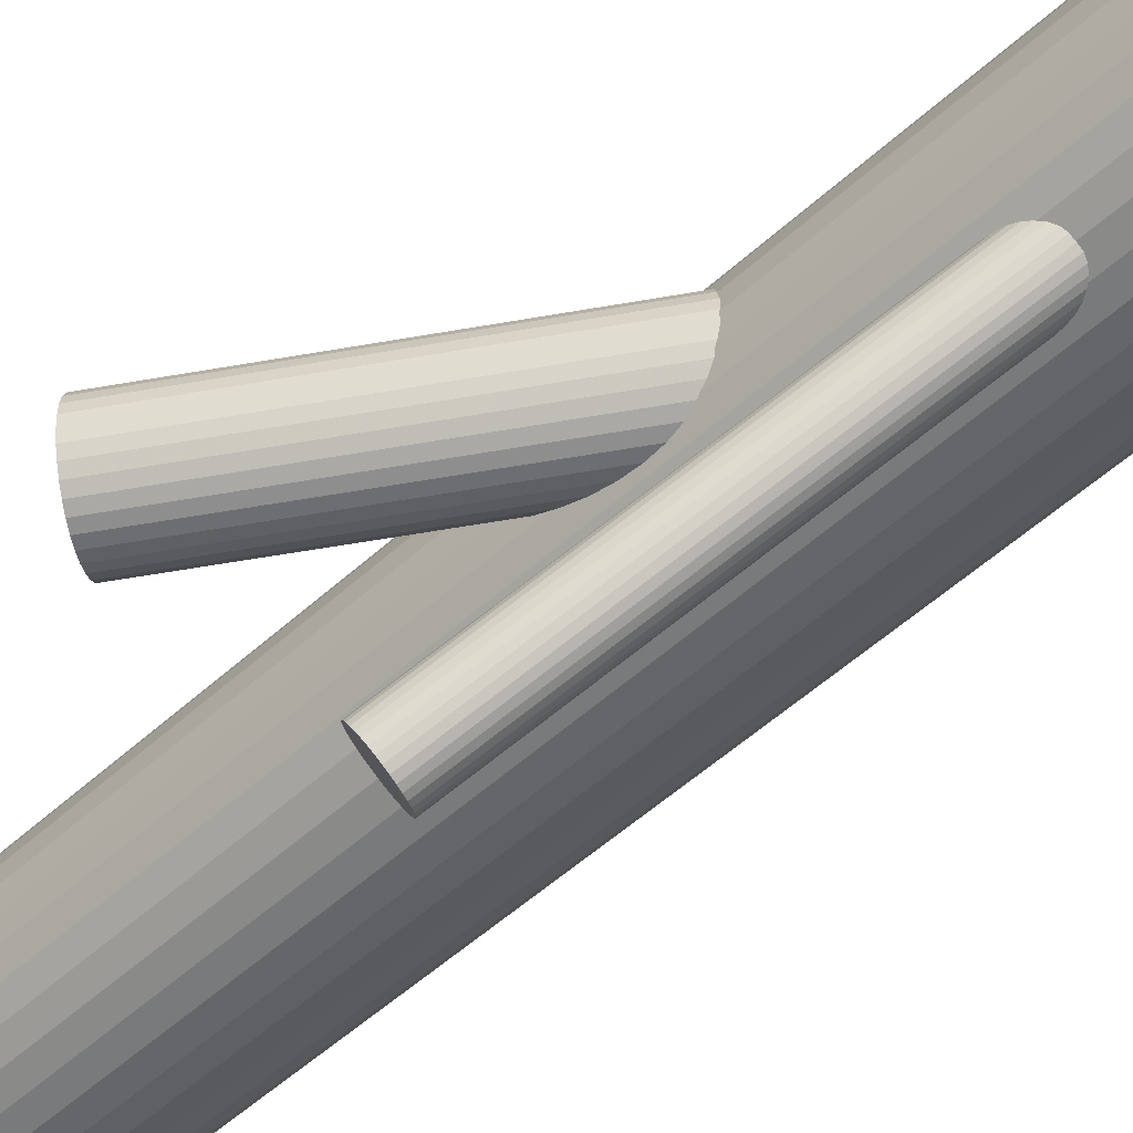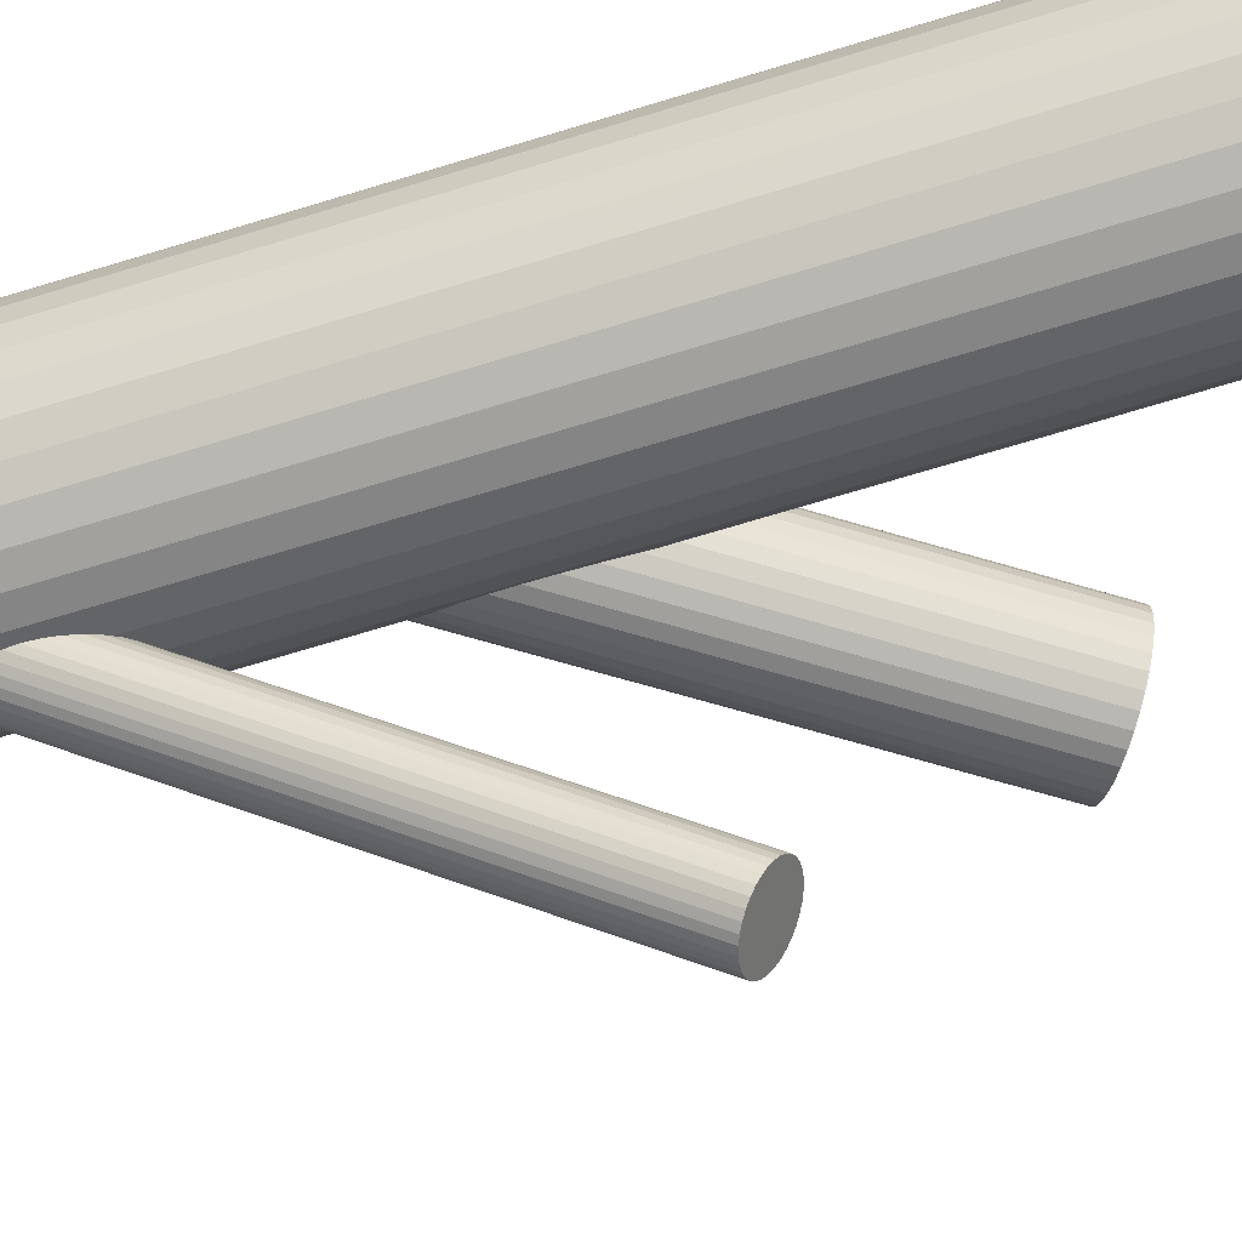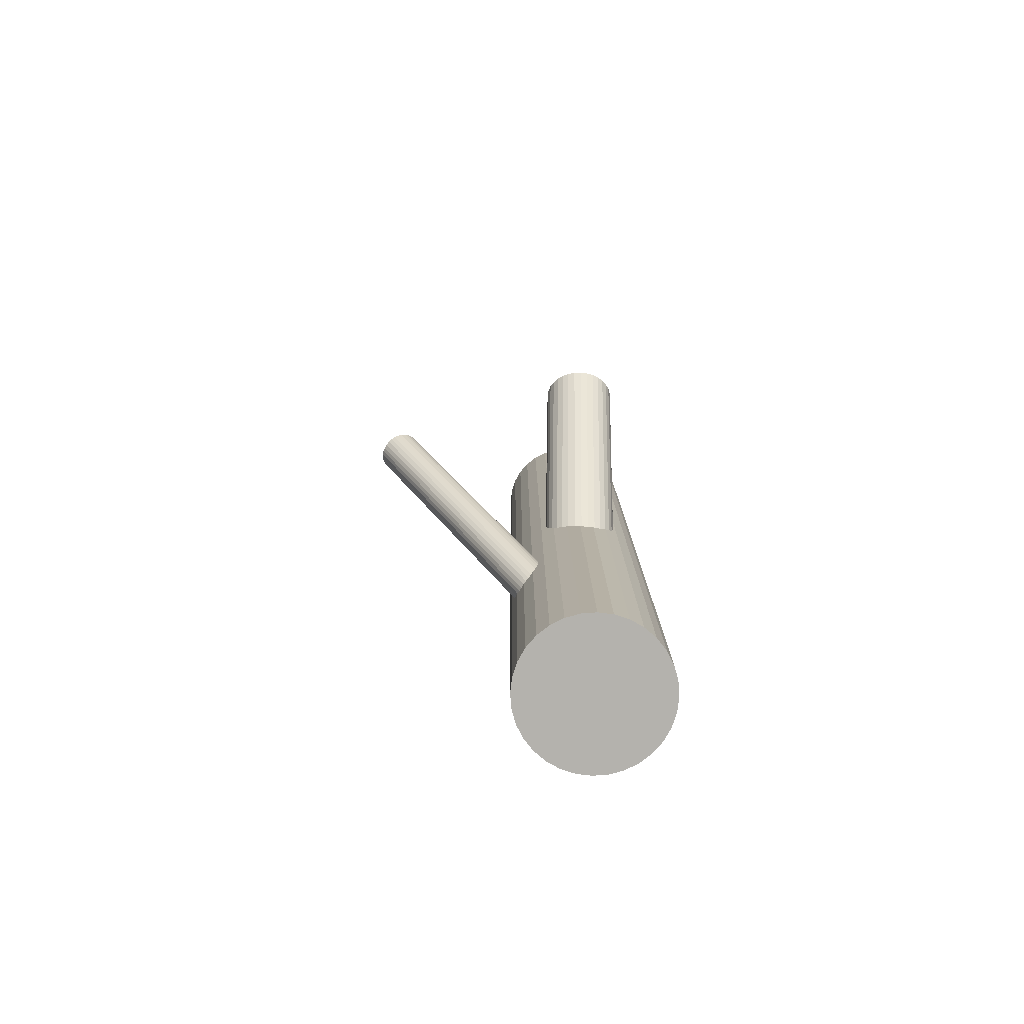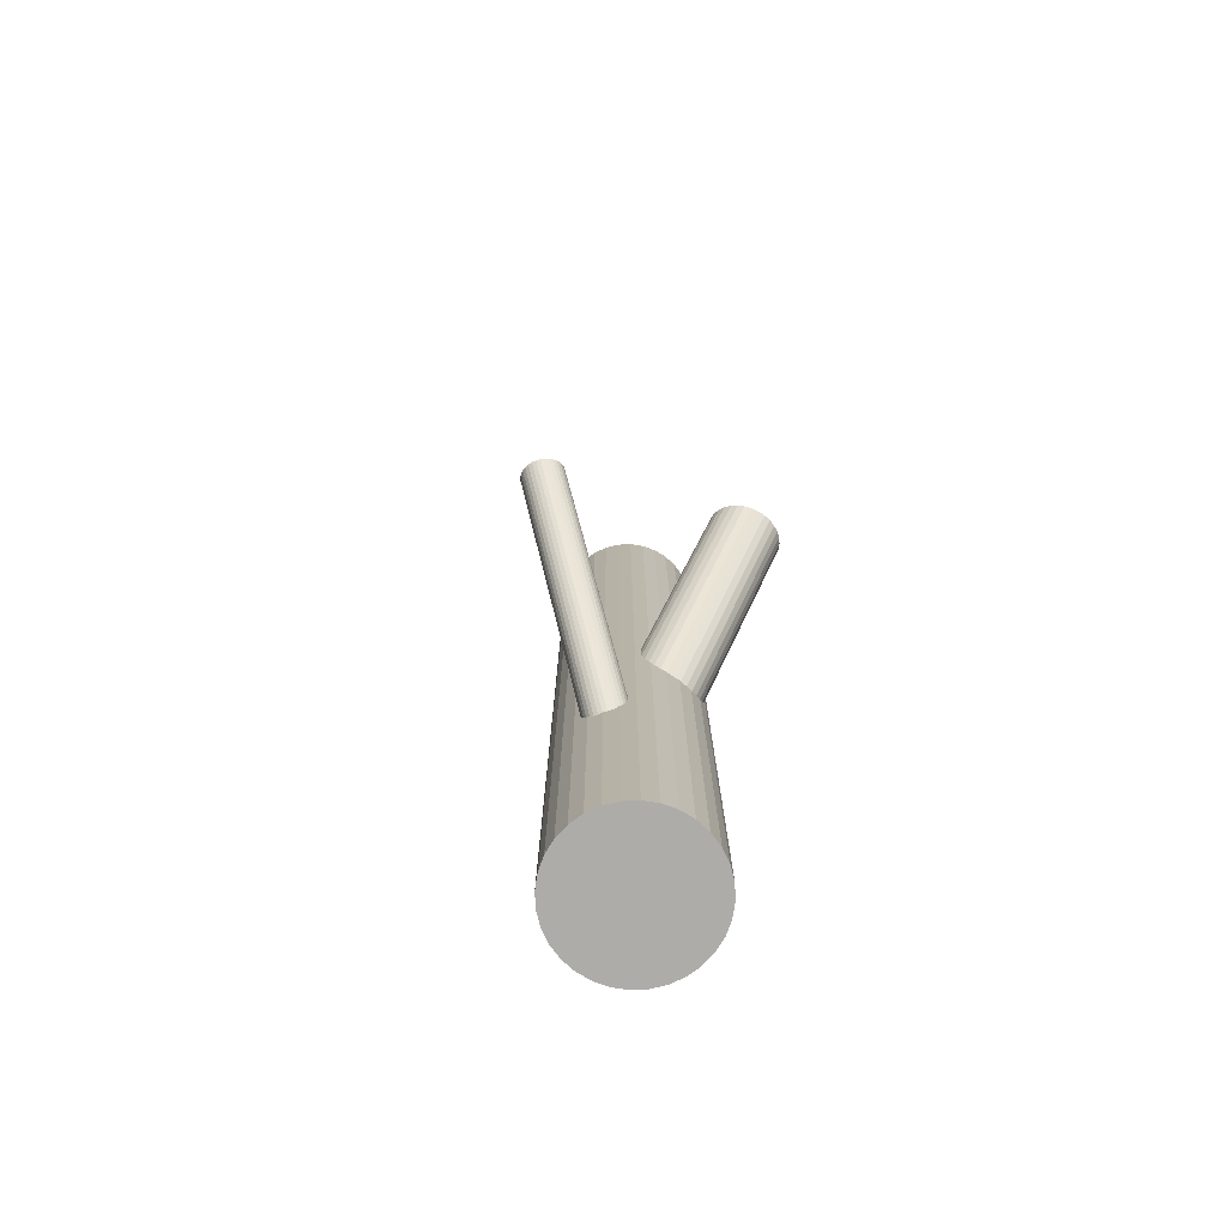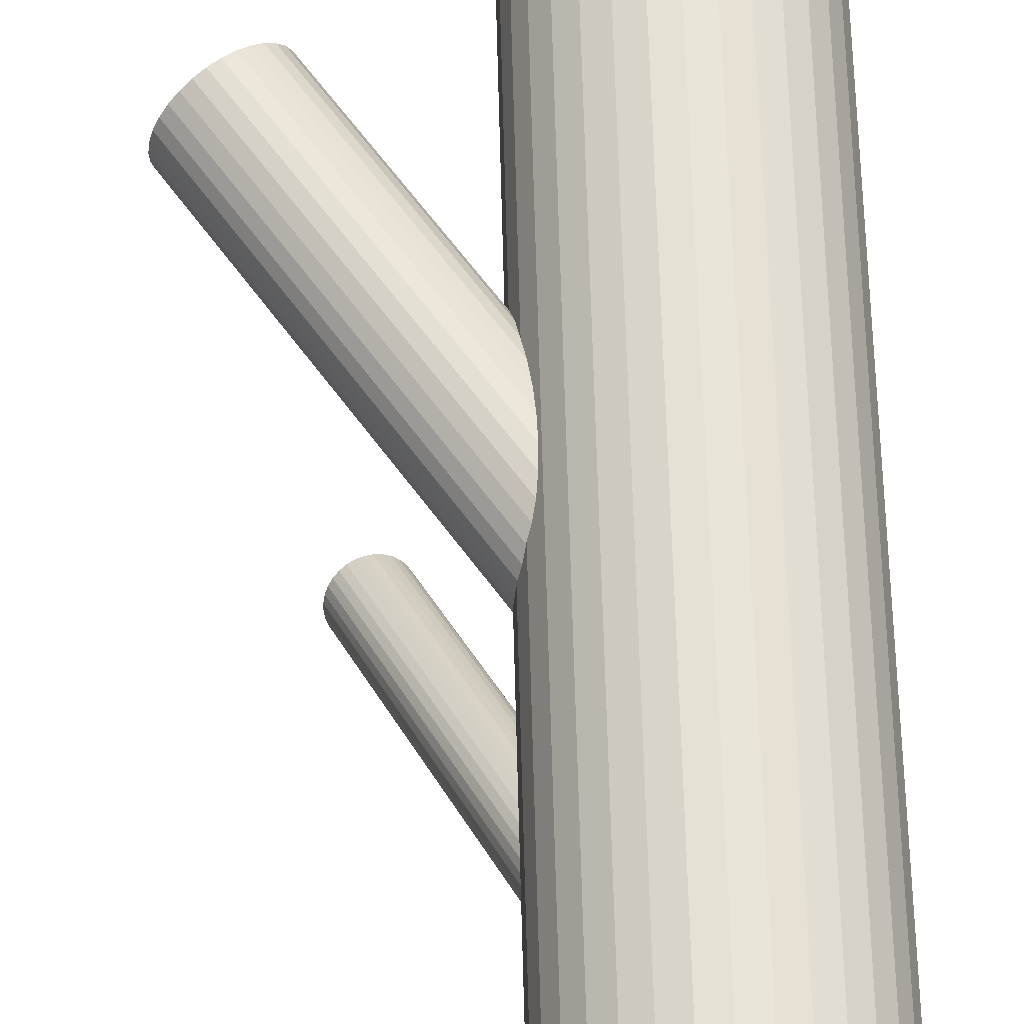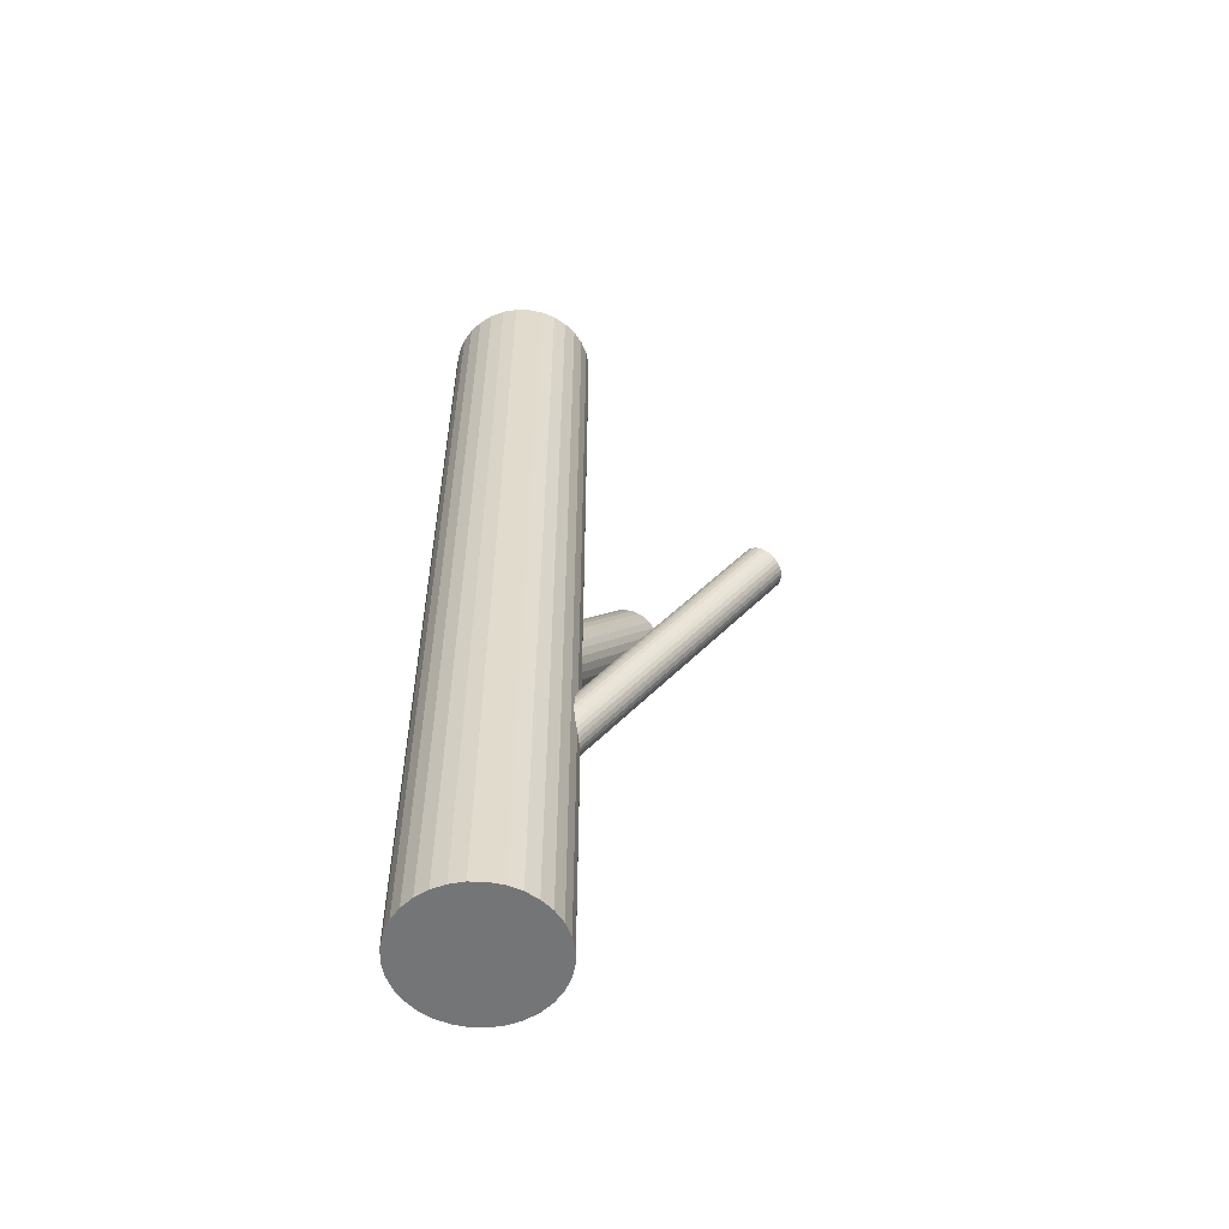
<metadata>
{"format":"obj","ext":"obj","renderer":"f3d","projection":"perspective","resolution":1024,"background":"white","views":[{"elev":-48.3,"azim":136.2,"up":"+Y"},{"elev":-67.0,"azim":-72.7,"up":"+Y"},{"elev":-79.6,"azim":88.7,"up":"+Z"},{"elev":-77.0,"azim":53.2,"up":"+Z"},{"elev":60.3,"azim":178.6,"up":"+Y"},{"elev":-56.4,"azim":-51.8,"up":"+Z"}]}
</metadata>
<code>
v 0.1491 0.09594 0.1353
v 0.06565 -0.1529 0.02049
v 0.09026 0.06507 0.1756
v 0.04738 -0.1251 0.04546
v -0.1014 0.05469 -0.1139
v 0.1382 0.04855 0.1434
v 0.04342 -0.1323 0.04253
v 0.00179 0.07678 -0.5
v 0.00179 0.07678 0.5
v -0.05623 0.08915 -0.3033
v 0.04334 -0.1434 0.03561
v -0.05282 0.1047 -0.1475
v -0.05778 0.1094 -0.1442
v 0.0736 -0.1493 0.01946
v -0.08803 0.1124 -0.1237
v -0.0937 0.08242 -0.292
v -0.08518 0.05815 -0.3108
v -0.09155 0.06172 -0.3059
v 0.06594 -0.1149 0.04421
v -0.06341 0.1129 -0.1404
v 0.06371 -0.1342 0.03297
v -0.04788 0.05571 -0.1502
v -0.1067 0.08376 -0.1107
v 0.1141 0.04229 0.1597
v -0.06803 0.0388 -0.1363
v -0.06167 0.06445 -0.3165
v -0.1504 0.09177 -0.5
v -0.1504 0.09177 0.5
v -0.1504 0.0618 -0.5
v -0.1504 0.0618 0.5
v 0.06148 -0.1536 0.02174
v 0.05382 -0.1192 0.04649
v -0.04563 0.1478 -0.5
v -0.04563 0.1478 0.5
v -0.04563 0.005808 -0.5
v -0.04563 0.005808 0.5
v 0.08408 -0.125 0.03034
v -0.0731 0.05816 -0.3158
v 0.09642 0.1075 0.1709
v 0.1497 0.06621 0.1353
v 0.084 -0.1361 0.02342
v -0.04363 0.08497 -0.1534
v -0.09136 0.08594 -0.2908
v 0.1189 0.1194 0.1555
v 0.08004 -0.1434 0.02049
v -0.09541 0.06759 -0.3006
v -0.09532 0.07867 -0.2937
v 0.06177 -0.1156 0.04546
v 0.09336 0.05841 0.1736
v -0.04287 0.0774 -0.1538
v -0.06515 0.06175 -0.3168
v -0.03235 0.1407 -0.5
v -0.03235 0.1407 0.5
v -0.03235 0.01291 -0.5
v -0.03235 0.01291 0.5
v 0.05034 -0.1219 0.04623
v -0.07281 0.09615 -0.292
v -0.07503 0.1536 -0.5
v -0.07503 0.1536 0.5
v -0.07503 0.07678 -0.5
v -0.07503 0.07678 0.5
v -0.07503 0.07678 -0.1321
v -0.07503 0.07678 -0.3033
v -0.07503 -3.965e-05 -0.5
v -0.07503 -3.965e-05 0.5
v 0.1067 0.1162 0.1638
v 0.1419 0.1084 0.1401
v 0.1369 0.1132 0.1434
v -0.07726 0.05741 -0.3145
v -0.1177 0.1407 -0.5
v -0.1177 0.1407 0.5
v -0.1177 0.01291 -0.5
v -0.1177 0.01291 0.5
v 0.08022 -0.1192 0.03561
v 0.07385 -0.1156 0.04048
v 0.08238 -0.1399 0.02174
v -0.08492 0.09182 -0.2898
v 0.1313 0.1166 0.1471
v 0.088 0.08748 0.1768
v 0.1267 0.04253 0.1512
v -0.1072 0.07617 -0.1103
v 0.1468 0.05944 0.1373
v -0.05466 0.08598 -0.3059
v 0.0449 -0.1466 0.03297
v -0.05474 0.07489 -0.3128
v -0.0587 0.06762 -0.3158
v -0.1064 0.0686 -0.1107
v -0.07697 0.09541 -0.2908
v 0.1511 0.08869 0.1341
v 0.05012 -0.1514 0.0278
v -0.1044 0.1478 -0.5
v -0.1044 0.1478 0.5
v -0.1044 0.005808 -0.5
v -0.1044 0.005808 0.5
v -0.0884 0.08912 -0.29
v 0.0003135 0.09177 -0.5
v 0.0003135 0.09177 0.5
v 0.0003135 0.0618 -0.5
v 0.0003135 0.0618 0.5
v 0.05768 -0.1171 0.04623
v -0.1022 0.09785 -0.1139
v 0.1519 0.08112 0.1337
v -0.08204 0.1148 -0.1278
v -0.04334 0.06981 -0.1534
v -0.05852 0.09184 -0.3006
v -0.08665 0.04066 -0.1237
v -0.06489 0.09542 -0.2958
v -0.05636 0.07115 -0.3145
v 0.08484 -0.1323 0.02546
v -0.09725 0.04888 -0.1166
v -0.06204 0.04113 -0.1404
v 0.1197 0.08051 0.1555
v -0.09228 0.04414 -0.1199
v -0.09384 0.06442 -0.3033
v -0.1519 0.07678 -0.5
v -0.1519 0.07678 0.5
v 0.07001 -0.1149 0.04253
v 0.08753 0.07989 0.1773
v -0.0487 0.09888 -0.1502
v -0.07429 0.03793 -0.1321
v -0.08862 0.05961 -0.3085
v 0.08829 0.07233 0.1768
v 0.04255 -0.1399 0.03815
v -0.105 0.09108 -0.1119
v -0.05176 0.04975 -0.1475
v -0.08106 0.09394 -0.29
v 0.08487 -0.1286 0.0278
v -0.01116 0.1195 -0.5
v -0.01116 0.1195 0.5
v -0.01116 0.0341 -0.5
v -0.01116 0.0341 0.5
v -0.0539 0.07871 -0.3108
v 0.1127 0.1185 0.1597
v -0.06949 0.115 -0.1363
v 0.1514 0.07353 0.1341
v 0.09254 0.1016 0.1736
v 0.0574 -0.1536 0.02342
v 0.1081 0.04438 0.1638
v -0.02071 0.1311 -0.5
v -0.02071 0.1311 0.5
v -0.02071 0.02246 -0.5
v -0.02071 0.02246 0.5
v -0.06873 0.09616 -0.2937
v -0.06005 0.001436 -0.5
v -0.06005 0.001436 0.5
v -0.06005 0.1521 -0.5
v -0.06005 0.1521 0.5
v 0.1024 0.04787 0.1676
v 0.09747 0.0526 0.1709
v 0.1327 0.04485 0.1471
v 0.04258 -0.1362 0.04048
v -0.09352 0.1087 -0.1199
v -0.09619 0.07111 -0.2981
v -0.004058 0.1062 -0.5
v -0.004058 0.1062 0.5
v -0.004058 0.04738 -0.5
v -0.004058 0.04738 0.5
v 0.146 0.1026 0.1373
v 0.06974 -0.1514 0.01972
v -0.0456 0.09222 -0.1522
v -0.1045 0.06135 -0.1119
v -0.05388 0.08245 -0.3085
v -0.146 0.1062 -0.5
v -0.146 0.1062 0.5
v -0.146 0.04738 -0.5
v -0.146 0.04738 0.5
v 0.1204 0.04166 0.1555
v 0.0773 -0.1171 0.03815
v -0.05655 0.04482 -0.1442
v 0.08969 0.09481 0.1756
v 0.143 0.05347 0.1401
v -0.09002 0.001436 -0.5
v -0.09002 0.001436 0.5
v -0.09002 0.1521 -0.5
v -0.09002 0.1521 0.5
v -0.08134 0.05741 -0.3128
v 0.1252 0.1187 0.1512
v -0.1294 0.1311 -0.5
v -0.1294 0.1311 0.5
v -0.1294 0.02246 -0.5
v -0.1294 0.02246 0.5
v 0.08251 -0.1219 0.03297
v -0.1389 0.1195 -0.5
v -0.1389 0.1195 0.5
v -0.1389 0.0341 -0.5
v -0.1389 0.0341 0.5
v -0.08058 0.03856 -0.1278
v -0.09616 0.07486 -0.2958
v 0.04504 -0.1286 0.04421
v 0.05357 -0.1529 0.02546
v 0.04719 -0.1493 0.03034
v 0.07707 -0.1466 0.01972
v -0.0983 0.1038 -0.1166
v -0.069 0.05962 -0.3165
v -0.04503 0.06248 -0.1522
v 0.1012 0.1125 0.1676
v -0.07578 0.1156 -0.1321
v -0.06144 0.09396 -0.2981
f 8 60 96
f 8 96 9
f 9 96 97
f 9 97 61
f 96 60 154
f 96 154 97
f 97 154 155
f 97 155 61
f 154 60 128
f 154 128 155
f 155 128 129
f 155 129 61
f 128 60 139
f 128 139 129
f 129 139 140
f 129 140 61
f 139 60 52
f 139 52 140
f 140 52 53
f 140 53 61
f 52 60 33
f 52 33 53
f 53 33 34
f 53 34 61
f 33 60 146
f 33 146 34
f 34 146 147
f 34 147 61
f 146 60 58
f 146 58 147
f 147 58 59
f 147 59 61
f 58 60 174
f 58 174 59
f 59 174 175
f 59 175 61
f 174 60 91
f 174 91 175
f 175 91 92
f 175 92 61
f 91 60 70
f 91 70 92
f 92 70 71
f 92 71 61
f 70 60 178
f 70 178 71
f 71 178 179
f 71 179 61
f 178 60 183
f 178 183 179
f 179 183 184
f 179 184 61
f 183 60 163
f 183 163 184
f 184 163 164
f 184 164 61
f 163 60 27
f 163 27 164
f 164 27 28
f 164 28 61
f 27 60 115
f 27 115 28
f 28 115 116
f 28 116 61
f 115 60 29
f 115 29 116
f 116 29 30
f 116 30 61
f 29 60 165
f 29 165 30
f 30 165 166
f 30 166 61
f 165 60 185
f 165 185 166
f 166 185 186
f 166 186 61
f 185 60 180
f 185 180 186
f 186 180 181
f 186 181 61
f 180 60 72
f 180 72 181
f 181 72 73
f 181 73 61
f 72 60 93
f 72 93 73
f 73 93 94
f 73 94 61
f 93 60 172
f 93 172 94
f 94 172 173
f 94 173 61
f 172 60 64
f 172 64 173
f 173 64 65
f 173 65 61
f 64 60 144
f 64 144 65
f 65 144 145
f 65 145 61
f 144 60 35
f 144 35 145
f 145 35 36
f 145 36 61
f 35 60 54
f 35 54 36
f 36 54 55
f 36 55 61
f 54 60 141
f 54 141 55
f 55 141 142
f 55 142 61
f 141 60 130
f 141 130 142
f 142 130 131
f 142 131 61
f 130 60 156
f 130 156 131
f 131 156 157
f 131 157 61
f 156 60 98
f 156 98 157
f 157 98 99
f 157 99 61
f 98 60 8
f 98 8 99
f 99 8 9
f 99 9 61
f 197 62 103
f 197 103 44
f 44 103 133
f 44 133 112
f 103 62 15
f 103 15 133
f 133 15 66
f 133 66 112
f 15 62 152
f 15 152 66
f 66 152 196
f 66 196 112
f 152 62 193
f 152 193 196
f 196 193 39
f 196 39 112
f 193 62 101
f 193 101 39
f 39 101 136
f 39 136 112
f 101 62 124
f 101 124 136
f 136 124 170
f 136 170 112
f 124 62 23
f 124 23 170
f 170 23 79
f 170 79 112
f 23 62 81
f 23 81 79
f 79 81 118
f 79 118 112
f 81 62 87
f 81 87 118
f 118 87 122
f 118 122 112
f 87 62 161
f 87 161 122
f 122 161 3
f 122 3 112
f 161 62 5
f 161 5 3
f 3 5 49
f 3 49 112
f 5 62 110
f 5 110 49
f 49 110 149
f 49 149 112
f 110 62 113
f 110 113 149
f 149 113 148
f 149 148 112
f 113 62 106
f 113 106 148
f 148 106 138
f 148 138 112
f 106 62 187
f 106 187 138
f 138 187 24
f 138 24 112
f 187 62 120
f 187 120 24
f 24 120 167
f 24 167 112
f 120 62 25
f 120 25 167
f 167 25 80
f 167 80 112
f 25 62 111
f 25 111 80
f 80 111 150
f 80 150 112
f 111 62 169
f 111 169 150
f 150 169 6
f 150 6 112
f 169 62 125
f 169 125 6
f 6 125 171
f 6 171 112
f 125 62 22
f 125 22 171
f 171 22 82
f 171 82 112
f 22 62 195
f 22 195 82
f 82 195 40
f 82 40 112
f 195 62 104
f 195 104 40
f 40 104 135
f 40 135 112
f 104 62 50
f 104 50 135
f 135 50 102
f 135 102 112
f 50 62 42
f 50 42 102
f 102 42 89
f 102 89 112
f 42 62 160
f 42 160 89
f 89 160 1
f 89 1 112
f 160 62 119
f 160 119 1
f 1 119 158
f 1 158 112
f 119 62 12
f 119 12 158
f 158 12 67
f 158 67 112
f 12 62 13
f 12 13 67
f 67 13 68
f 67 68 112
f 13 62 20
f 13 20 68
f 68 20 78
f 68 78 112
f 20 62 134
f 20 134 78
f 78 134 177
f 78 177 112
f 134 62 197
f 134 197 177
f 177 197 44
f 177 44 112
f 10 63 105
f 10 105 182
f 182 105 74
f 182 74 21
f 105 63 198
f 105 198 74
f 74 198 168
f 74 168 21
f 198 63 107
f 198 107 168
f 168 107 75
f 168 75 21
f 107 63 143
f 107 143 75
f 75 143 117
f 75 117 21
f 143 63 57
f 143 57 117
f 117 57 19
f 117 19 21
f 57 63 88
f 57 88 19
f 19 88 48
f 19 48 21
f 88 63 126
f 88 126 48
f 48 126 100
f 48 100 21
f 126 63 77
f 126 77 100
f 100 77 32
f 100 32 21
f 77 63 95
f 77 95 32
f 32 95 56
f 32 56 21
f 95 63 43
f 95 43 56
f 56 43 4
f 56 4 21
f 43 63 16
f 43 16 4
f 4 16 189
f 4 189 21
f 16 63 47
f 16 47 189
f 189 47 7
f 189 7 21
f 47 63 188
f 47 188 7
f 7 188 151
f 7 151 21
f 188 63 153
f 188 153 151
f 151 153 123
f 151 123 21
f 153 63 46
f 153 46 123
f 123 46 11
f 123 11 21
f 46 63 114
f 46 114 11
f 11 114 84
f 11 84 21
f 114 63 18
f 114 18 84
f 84 18 191
f 84 191 21
f 18 63 121
f 18 121 191
f 191 121 90
f 191 90 21
f 121 63 17
f 121 17 90
f 90 17 190
f 90 190 21
f 17 63 176
f 17 176 190
f 190 176 137
f 190 137 21
f 176 63 69
f 176 69 137
f 137 69 31
f 137 31 21
f 69 63 38
f 69 38 31
f 31 38 2
f 31 2 21
f 38 63 194
f 38 194 2
f 2 194 159
f 2 159 21
f 194 63 51
f 194 51 159
f 159 51 14
f 159 14 21
f 51 63 26
f 51 26 14
f 14 26 192
f 14 192 21
f 26 63 86
f 26 86 192
f 192 86 45
f 192 45 21
f 86 63 108
f 86 108 45
f 45 108 76
f 45 76 21
f 108 63 85
f 108 85 76
f 76 85 41
f 76 41 21
f 85 63 132
f 85 132 41
f 41 132 109
f 41 109 21
f 132 63 162
f 132 162 109
f 109 162 127
f 109 127 21
f 162 63 83
f 162 83 127
f 127 83 37
f 127 37 21
f 83 63 10
f 83 10 37
f 37 10 182
f 37 182 21

</code>
